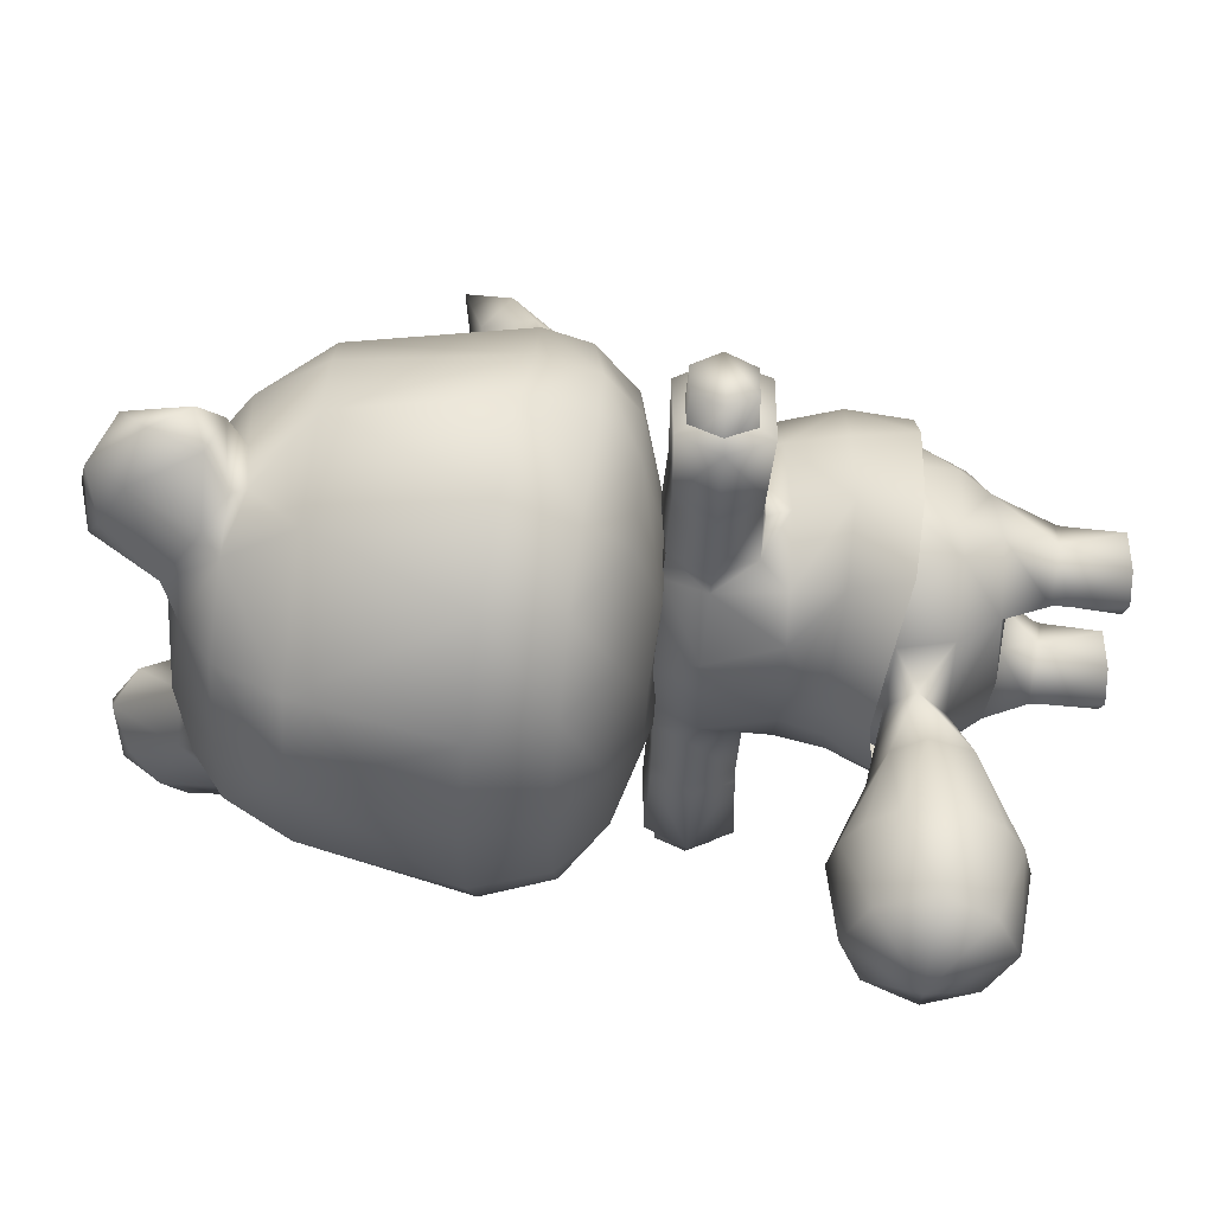
<metadata>
{"format":"obj","ext":"obj","renderer":"f3d","projection":"perspective","resolution":1024,"background":"white","views":[{"elev":-41.7,"azim":-92.1,"up":"+Z"}]}
</metadata>
<code>
v 0.03433 0.06906 -0.005489
v 0.07305 0.07652 -0.05036
v 0.07342 0.06139 -0.05033
v 0.02978 0.1101 -0.01574
v 0.04053 0.000347 -0.02937
v 0.0286 0.1136 0.06406
v 0.04047 0.000344 0.01963
v 0.05012 0.06776 0.04045
v 0.05196 0.05973 0.03852
v 0.112 0.06934 -0.005489
v 0.07401 0.1257 -0.06996
v 0.1205 0.1237 -0.007822
v 0.07323 0.000177 -0.04872
v 0.09191 0.06714 0.04051
v 0.1082 0.1288 0.06313
v 0.0723 0.000172 0.03963
v 0.1035 3e-06 -0.02937
v 0.09111 0.05979 0.03852
v 0.1044 3e-06 0.01963
v -0.1205 0.1237 -0.007822
v -0.112 0.06934 -0.005489
v -0.1082 0.1288 0.06313
v -0.09191 0.06714 0.04051
v -0.09111 0.05979 0.03852
v -0.1044 0 0.01963
v -0.1035 1e-06 -0.02937
v -0.02859 0.1136 0.06406
v -0.07229 0.00017 0.03963
v -0.05196 0.05973 0.03852
v -0.05012 0.06776 0.04045
v -0.03433 0.06906 -0.005489
v -0.02978 0.1101 -0.01574
v -0.07305 0.07652 -0.05036
v -0.07401 0.1257 -0.06996
v -0.04046 0.000343 0.01963
v -0.04052 0.000346 -0.02937
v -0.07323 0.000175 -0.04872
v -0.07342 0.06139 -0.05033
v 0.03339 0.1388 0.1271
v -0.03338 0.1388 0.1271
v 0.08918 0.1462 0.1117
v 0.1284 0.1615 0.07546
v 0.1441 0.1667 -0.007654
v -0.08912 0.1463 0.1118
v 1e-06 0.182 0.1639
v -0.05906 0.1853 0.1534
v 0.1143 0.1958 0.1199
v 0.05906 0.1853 0.1534
v 0.1485 0.2093 0.06044
v 0.1517 0.2136 -0.007485
v -0.1284 0.1615 0.07546
v -0.1441 0.1667 -0.007654
v 1e-06 0.2725 0.1866
v -0.1143 0.1958 0.1199
v -0.07527 0.2716 0.1651
v 0.1577 0.2532 0.05698
v 0.1474 0.2706 -0.007553
v 0.07527 0.2716 0.1651
v 0.1316 0.2703 0.1208
v -0.1485 0.2093 0.06044
v -0.1517 0.2136 -0.007485
v -0.1316 0.2703 0.1208
v 0.15 0.2707 0.05858
v -0.1577 0.2532 0.05698
v -0.1474 0.2706 -0.007552
v -0.15 0.2707 0.05858
v -1e-06 0.4982 0.2521
v -1e-06 0.5195 0.33
v -0.05614 0.5102 0.2523
v -0.03207 0.5271 0.3254
v -1e-06 0.5669 0.3997
v -0.0897 0.5772 0.3146
v -0.1037 0.5686 0.2636
v -0.05955 0.6011 0.38
v -2e-06 0.6539 0.4498
v -0.03973 0.6329 0.3073
v -0.04981 0.6476 0.274
v -0.02632 0.6343 0.37
v -2e-06 0.6449 0.3702
v 0.02631 0.6343 0.37
v 0.05955 0.6011 0.38
v -2e-06 0.6536 0.2753
v 0.08969 0.5772 0.3146
v 0.03973 0.6329 0.3073
v 0.03207 0.5271 0.3254
v -2e-06 0.6477 0.307
v 0.02807 0.5149 0.2911
v 0.1037 0.5686 0.2636
v 0.05614 0.5102 0.2523
v 0.04981 0.6476 0.274
v 0.0973 0.9279 0.004861
v 0.1029 0.9677 -0.006889
v 0.09068 0.9215 -0.04276
v 0.1279 0.9928 -0.03496
v 0.1612 1 0.000535
v 0.1217 0.9206 -0.08991
v 0.2129 0.9889 -0.03107
v 0.2524 0.9566 0.000542
v 0.1674 0.976 -0.06129
v 0.2171 0.9489 -0.06246
v 0.1877 0.8779 -0.08851
v 0.2679 0.9267 -0.03482
v 0.2697 0.8854 -0.007495
v 0.2512 0.8754 -0.04827
v 0.216 0.8534 -0.06642
v 0.2501 0.8589 -0.001456
v 0.2169 0.8407 -0.003687
v 0.1667 0.8971 0.006085
v 0.1584 0.891 0.01158
v 0.08757 0.9221 0.02013
v 0.09945 0.895 0.1111
v -2e-06 0.9099 0.131
v -3e-06 0.9301 0.02305
v -0.08757 0.9221 0.02013
v -0.09946 0.895 0.1111
v -0.1584 0.891 0.01158
v -0.09068 0.9215 -0.04276
v -0.0973 0.9279 0.004861
v -3e-06 0.9154 -0.1173
v -0.09555 0.9022 -0.1171
v -0.1217 0.9206 -0.08991
v -2e-06 0.8711 -0.1869
v 0.09554 0.9022 -0.1171
v -0.1762 0.8599 -0.1096
v -0.1878 0.8779 -0.08851
v -0.1009 0.8688 -0.1698
v 0.1009 0.8688 -0.1698
v -2e-06 0.8013 -0.2334
v -0.216 0.8534 -0.06642
v 0.1762 0.8599 -0.1096
v -0.107 0.7986 -0.2156
v 0.107 0.7986 -0.2156
v -0.1083 0.6308 -0.2666
v 0.1083 0.6308 -0.2666
v -1e-06 0.6373 -0.2844
v -0.2154 0.8364 -0.05844
v -0.2169 0.8406 -0.003687
v -1e-06 0.5538 -0.2644
v -0.2105 0.621 -0.2016
v -0.1123 0.548 -0.2421
v 0.2278 0.7843 -0.1168
v 0.2105 0.621 -0.2016
v -0.2278 0.7843 -0.1168
v -0.2687 0.7721 -0.006428
v 0.2154 0.8364 -0.05844
v -1e-06 0.4989 -0.2119
v -0.1961 0.5418 -0.1879
v -0.1171 0.4929 -0.1786
v 0.1123 0.548 -0.2421
v -0.2737 0.6057 -0.1145
v 0.2687 0.7721 -0.006428
v -0.032 0.463 -0.1383
v -0.1914 0.4831 -0.1002
v -0.09089 0.4509 -0.07419
v 0.1961 0.5418 -0.1879
v 0.2737 0.6057 -0.1145
v -0.2982 0.5904 -0.01312
v 0.032 0.463 -0.1383
v 0.1171 0.4929 -0.1786
v -0.2492 0.5312 -0.1155
v -1e-06 0.4435 0.008894
v -0.2224 0.4762 -0.0142
v -0.1112 0.4478 -0.01393
v 0.2982 0.5904 -0.01312
v 0.1914 0.4831 -0.1002
v 0.2492 0.5312 -0.1155
v -0.2722 0.5175 -0.01366
v 0.09089 0.4509 -0.07419
v 0.2722 0.5175 -0.01366
v 0.1112 0.4478 -0.01393
v 0.2224 0.4762 -0.0142
v -0.1029 0.9677 -0.006889
v -0.1279 0.9928 -0.03496
v -0.1612 1 0.000535
v -0.1674 0.976 -0.06129
v -0.2171 0.9489 -0.06246
v -0.2129 0.9889 -0.03107
v -0.2524 0.9566 0.000542
v -0.2512 0.8754 -0.04827
v -0.2679 0.9267 -0.03482
v -0.2697 0.8854 -0.007495
v -0.2501 0.8589 -0.001456
v -0.1667 0.8971 0.006085
v 0.3276 0.3744 -0.03591
v 0.3272 0.3735 0.001686
v 0.2618 0.3706 -0.03979
v 0.2618 0.3697 0.006525
v 0.3276 0.4057 0.02197
v 0.2602 0.4056 0.02521
v 0.2602 0.4398 0.005634
v 0.3281 0.4375 0.002785
v 0.2601 0.4405 -0.03682
v 0.3281 0.4375 -0.03363
v 0.3281 0.4054 -0.05029
v 0.2607 0.4054 -0.05491
v -0.3276 0.3744 -0.03591
v -0.2618 0.3706 -0.03979
v -0.3272 0.3735 0.001686
v -0.2618 0.3697 0.006525
v -0.3276 0.4057 0.02197
v -0.2602 0.4056 0.02521
v -0.2602 0.4398 0.005634
v -0.3281 0.4375 0.002785
v -0.2601 0.4405 -0.03682
v -0.3281 0.4375 -0.03363
v -0.3281 0.4054 -0.05029
v -0.2607 0.4054 -0.05491
v 1e-06 0.1227 -0.08575
v 1e-06 0.1743 -0.1272
v 0.07974 0.1721 -0.104
v 0.1335 0.1671 -0.04627
v 0.1296 0.2193 -0.06668
v 0.03469 0.2063 -0.1292
v 0.07493 0.23 -0.1099
v -0.07974 0.1721 -0.104
v -0.1335 0.1671 -0.04627
v 0.09266 0.2759 -0.06337
v 1e-06 0.2339 -0.1199
v -0.03469 0.2063 -0.1292
v 0.0392 0.2826 -0.09076
v -0.07493 0.23 -0.1099
v -0.1296 0.2193 -0.06668
v -0.03919 0.2826 -0.09076
v -0.09266 0.2759 -0.06337
v 0.05177 0.1605 -0.2139
v 1e-06 0.1386 -0.2109
v 0.07183 0.2064 -0.2169
v 0.0522 0.2409 -0.2169
v 0.03774 0.1215 -0.3165
v 1e-06 0.1108 -0.3151
v 0.09396 0.242 -0.3181
v 0.09403 0.1736 -0.3193
v 0.1053 0.2082 -0.3205
v 1e-06 0.2573 -0.2169
v -0.0522 0.2409 -0.2169
v 1e-06 0.1287 -0.4072
v 0.07078 0.143 -0.3178
v 0.08584 0.21 -0.4035
v 0.07065 0.2712 -0.3155
v 0.05648 0.2672 -0.3973
v -0.03758 0.2911 -0.3128
v 0.03758 0.2911 -0.3128
v 1e-06 0.3001 -0.3105
v -0.07183 0.2064 -0.2169
v -0.05177 0.1605 -0.2139
v 0.0566 0.1565 -0.4075
v 1e-06 0.2195 -0.4498
v 1e-06 0.2922 -0.3944
v -0.07065 0.2712 -0.3155
v -0.05648 0.2672 -0.3973
v -0.09403 0.1736 -0.3193
v -0.09396 0.242 -0.3181
v -0.1053 0.2082 -0.3205
v -0.08584 0.21 -0.4035
v -0.05659 0.1565 -0.4075
v -0.03774 0.1215 -0.3165
v -0.07078 0.143 -0.3178
v 0.09139 0.4821 0.2016
v 0.2111 0.5196 0.1518
v 0.2283 0.5715 0.1546
v -1e-06 0.4675 0.1932
v -0.09139 0.4821 0.2016
v 0.256 0.5126 0.06396
v 0.1593 0.4727 0.1403
v 0.2079 0.4732 0.06146
v -0.04569 0.4525 0.1295
v 0.04569 0.4525 0.1295
v 0.2766 0.5764 0.06646
v 0.09179 0.4475 0.05805
v -0.1593 0.4727 0.1403
v -0.0918 0.4475 0.05805
v -0.2111 0.5196 0.1518
v -0.2284 0.5715 0.1546
v -0.2079 0.4732 0.06146
v -0.256 0.5126 0.06396
v -0.2766 0.5764 0.06646
v 0.2004 0.7667 0.1553
v 0.1031 0.8521 0.1593
v 0.1002 0.7794 0.2175
v 0.1866 0.8447 0.09415
v 0.118 0.6139 0.2354
v 0.2501 0.767 0.07817
v -2e-06 0.826 0.2287
v -0.1031 0.8521 0.1593
v -2e-06 0.7428 0.2648
v -0.1002 0.7794 0.2175
v -0.2005 0.7667 0.1553
v -0.118 0.6139 0.2354
v -0.1866 0.8447 0.09415
v -0.2501 0.767 0.07817
v 0.1456 0.3338 0.08827
v 0.09413 0.3519 0.1642
v 0.1265 0.2698 0.1575
v 0.09364 0.4148 0.1136
v 0.1563 0.2702 0.09115
v 0.1193 0.4093 0.06123
v 0.1661 0.2708 -0.003664
v 0.1423 0.3592 0.04201
v 0.1494 0.3296 -0.004003
v 0.0635 0.2701 0.1885
v 0.04477 0.4203 0.1355
v -6.1e-05 0.3572 0.1815
v 0.1754 0.2059 -0.003888
v 0.1603 0.2014 0.09271
v 0.09462 0.4518 0.03847
v 0.1388 0.3536 -0.003927
v -0.000109 0.2701 0.199
v 0.06085 0.2 0.1945
v -0.000119 0.2 0.2051
v 0.07428 0.447 0.09019
v -0.04477 0.4203 0.1355
v -1e-06 0.4487 0.1001
v 0.1218 0.2 0.156
v -0.06372 0.2701 0.1885
v -0.07428 0.447 0.09019
v -1e-06 0.4627 0.04845
v -0.09426 0.3519 0.1642
v -0.09462 0.4518 0.03847
v -0.09364 0.4148 0.1136
v 0.04108 0.4665 -0.003468
v 0.09462 0.4532 -0.004553
v -0.1267 0.2698 0.1575
v -0.06109 0.2 0.1945
v -0.1193 0.4093 0.06123
v -0.04108 0.4665 -0.003468
v -0.09462 0.4532 -0.004553
v -0.1457 0.3338 0.08827
v -0.1221 0.2 0.1494
v -0.1423 0.3592 0.04201
v -0.1605 0.2014 0.09271
v -0.1563 0.2702 0.09115
v -0.1495 0.3296 -0.004003
v -0.1388 0.3536 -0.003927
v -0.173 0.2059 -0.003888
v -0.1661 0.2708 -0.003664
v -0.1262 0.4524 0.03179
v -0.1267 0.4492 -0.0436
v -0.1935 0.4474 -0.04387
v -0.1934 0.4494 0.02519
v -0.1714 0.4089 0.05371
v -0.09462 0.4516 -0.04649
v -0.2084 0.4473 -0.04413
v -0.1284 0.4054 -0.07138
v -0.1943 0.4063 -0.06994
v -0.2067 0.4089 0.0468
v -0.1004 0.4062 -0.06984
v -0.2041 0.406 -0.07078
v -0.2911 0.4516 0.02281
v -0.2911 0.4058 -0.07634
v -0.2911 0.4506 -0.04823
v -0.2911 0.4085 0.04911
v -0.1982 0.3624 0.03236
v -0.1915 0.3617 -0.0488
v -0.2911 0.3566 0.02646
v -0.2101 0.3608 -0.04857
v -0.125 0.3593 -0.04744
v -0.2911 0.3567 -0.05272
v 0.05405 0.331 -0.09455
v 0.1178 0.2781 -0.07664
v 0.0619 0.2865 -0.1043
v 0.1061 0.3315 -0.07092
v -0.000112 0.2916 -0.1152
v 0.1004 0.4062 -0.06984
v -0 0.3296 -0.09921
v 0.03071 0.4117 -0.09952
v -0.05419 0.331 -0.09455
v -0.0619 0.2865 -0.1043
v 0.09462 0.4516 -0.04649
v -0.03071 0.4117 -0.09952
v -0.1178 0.2781 -0.07664
v -1e-06 0.4579 -0.07605
v -0.1062 0.3315 -0.07092
v 0.1262 0.4524 0.03179
v 0.1714 0.4089 0.05371
v 0.1267 0.4492 -0.0436
v 0.1934 0.4494 0.02519
v 0.1935 0.4474 -0.04387
v 0.2067 0.4089 0.0468
v 0.1284 0.4054 -0.07138
v 0.2084 0.4473 -0.04413
v 0.1943 0.4063 -0.06994
v 0.2911 0.4516 0.02281
v 0.2911 0.4085 0.04911
v 0.2041 0.406 -0.07078
v 0.2911 0.4506 -0.04823
v 0.2911 0.4058 -0.07634
v 0.1982 0.3624 0.03236
v 0.2911 0.3566 0.02646
v 0.1915 0.3617 -0.0488
v 0.2101 0.3608 -0.04857
v 0.125 0.3593 -0.04744
v 0.2911 0.3567 -0.05272
v -0.291 0.4026 -0.01347
v 0.291 0.4026 -0.01347
v 0.1486 0.2173 -0.08785
v 0.07828 0.2381 -0.1339
v -6.9e-05 0.2493 -0.1482
v -0.07852 0.2381 -0.1339
v -0.1489 0.2173 -0.08785
g 12240_t.obj/AnonymousMesh0
f 1 2 3
f 1 4 2
f 1 3 5
f 1 6 4
f 1 5 7
f 1 8 6
f 1 7 9
f 1 9 8
f 2 10 3
f 2 4 11
f 2 12 10
f 2 11 12
f 5 3 13
f 6 8 14
f 8 9 14
f 6 14 15
f 7 16 9
f 7 5 16
f 10 17 3
f 3 17 13
f 15 14 10
f 15 10 12
f 9 16 18
f 9 18 14
f 14 18 10
f 5 17 16
f 5 13 17
f 16 17 19
f 18 19 10
f 18 16 19
f 10 19 17
f 20 21 22
f 21 23 22
f 21 24 23
f 21 25 24
f 21 26 25
f 22 23 27
f 24 25 28
f 24 29 23
f 24 28 29
f 30 23 29
f 27 23 30
f 30 29 31
f 27 30 31
f 27 31 32
f 25 26 28
f 32 31 33
f 32 33 34
f 29 28 35
f 29 35 31
f 36 35 28
f 26 36 28
f 26 37 36
f 33 20 34
f 33 31 38
f 33 21 20
f 33 38 21
f 35 36 31
f 31 36 38
f 21 38 26
f 36 37 38
f 38 37 26
f 4 6 32
f 6 27 32
f 6 39 27
f 6 15 39
f 27 39 40
f 27 40 22
f 15 41 39
f 15 42 41
f 15 43 42
f 15 12 43
f 40 44 22
f 40 39 45
f 40 45 46
f 40 46 44
f 41 42 47
f 39 48 45
f 41 48 39
f 41 47 48
f 42 49 47
f 43 49 42
f 43 50 49
f 22 44 51
f 22 51 52
f 22 52 20
f 46 45 53
f 45 48 53
f 46 54 44
f 44 54 51
f 46 55 54
f 46 53 55
f 50 56 49
f 50 57 56
f 47 58 48
f 58 53 48
f 49 56 59
f 47 49 59
f 47 59 58
f 51 54 60
f 52 51 60
f 52 60 61
f 55 62 54
f 54 62 60
f 59 63 56
f 56 63 57
f 60 62 64
f 61 60 64
f 61 64 65
f 66 64 65
f 62 64 66
f 67 68 69
f 68 70 69
f 68 71 70
f 69 70 72
f 69 72 73
f 70 74 72
f 71 74 70
f 71 75 74
f 73 72 76
f 73 76 77
f 78 72 74
f 78 76 72
f 75 78 74
f 75 79 78
f 78 79 76
f 75 80 79
f 75 81 80
f 75 71 81
f 77 76 82
f 80 81 83
f 80 84 79
f 80 83 84
f 81 85 83
f 71 85 81
f 71 68 85
f 86 84 82
f 86 79 84
f 76 86 82
f 76 79 86
f 68 87 85
f 68 67 87
f 83 88 84
f 83 85 89
f 83 89 88
f 89 87 67
f 89 85 87
f 82 84 90
f 90 84 88
f 91 92 93
f 92 94 93
f 92 95 94
f 93 94 96
f 95 97 94
f 95 98 97
f 99 94 97
f 96 94 99
f 96 99 100
f 99 97 100
f 96 100 101
f 98 102 97
f 97 102 100
f 98 103 102
f 101 100 104
f 102 104 100
f 102 103 104
f 101 104 105
f 105 104 106
f 106 104 103
f 105 106 107
f 103 98 106
f 98 108 106
f 98 95 108
f 106 108 107
f 95 91 108
f 95 92 91
f 107 108 109
f 109 108 91
f 109 110 111
f 110 112 111
f 110 113 112
f 113 114 112
f 114 115 112
f 114 116 115
f 114 117 118
f 114 113 117
f 114 118 116
f 113 119 117
f 113 93 119
f 113 110 93
f 117 119 120
f 117 120 121
f 110 91 93
f 110 109 91
f 119 122 120
f 119 93 123
f 119 123 122
f 121 120 124
f 121 124 125
f 93 96 123
f 122 126 120
f 120 126 124
f 122 123 127
f 122 127 128
f 122 128 126
f 125 124 129
f 123 130 127
f 96 130 123
f 96 101 130
f 126 131 124
f 128 131 126
f 127 130 132
f 128 127 132
f 128 133 131
f 128 132 134
f 128 134 135
f 128 135 133
f 129 124 136
f 129 136 137
f 101 105 130
f 133 135 138
f 135 134 138
f 133 139 131
f 133 138 140
f 133 140 139
f 132 130 141
f 132 142 134
f 132 141 142
f 124 131 143
f 131 139 143
f 124 143 136
f 137 136 144
f 136 143 144
f 105 145 130
f 130 145 141
f 105 107 145
f 140 138 146
f 140 147 139
f 140 146 148
f 140 148 147
f 134 142 149
f 134 149 138
f 138 149 146
f 139 147 150
f 143 150 144
f 143 139 150
f 107 151 145
f 145 151 141
f 148 146 152
f 148 153 147
f 148 152 154
f 148 154 153
f 142 155 149
f 141 151 156
f 142 141 156
f 142 156 155
f 144 150 157
f 146 158 152
f 149 155 159
f 146 149 159
f 146 159 158
f 147 160 150
f 150 160 157
f 147 153 160
f 152 158 161
f 154 152 161
f 154 162 153
f 153 162 160
f 154 163 162
f 154 161 163
f 151 164 156
f 155 165 159
f 155 166 165
f 156 164 166
f 155 156 166
f 167 160 162
f 157 160 167
f 159 165 168
f 158 168 161
f 158 159 168
f 164 169 166
f 161 168 170
f 171 166 169
f 171 170 168
f 165 166 171
f 165 171 168
f 118 117 172
f 117 173 172
f 117 121 173
f 172 173 174
f 121 175 173
f 121 176 175
f 121 125 176
f 175 176 177
f 174 173 177
f 175 177 173
f 174 177 178
f 125 179 176
f 125 129 179
f 180 177 176
f 178 177 180
f 180 176 179
f 178 180 181
f 180 179 181
f 129 182 179
f 182 181 179
f 129 137 182
f 181 182 178
f 182 174 178
f 182 183 174
f 182 137 183
f 174 183 118
f 174 118 172
f 137 116 183
f 183 116 118
f 184 185 186
f 185 187 186
f 185 188 187
f 188 189 187
f 188 190 189
f 188 191 190
f 191 192 190
f 191 193 192
f 191 194 193
f 191 188 194
f 192 193 194
f 192 194 195
f 188 184 194
f 188 185 184
f 194 184 195
f 184 186 195
f 196 197 198
f 197 199 198
f 199 200 198
f 199 201 200
f 201 202 200
f 202 203 200
f 202 204 203
f 204 205 203
f 204 206 205
f 204 207 206
f 203 205 206
f 203 206 200
f 207 196 206
f 207 197 196
f 206 196 200
f 196 198 200
f 4 32 208
f 4 208 11
f 32 34 208
f 11 208 209
f 208 34 209
f 11 209 210
f 11 210 211
f 11 211 12
f 210 212 211
f 210 209 213
f 210 214 212
f 210 213 214
f 12 211 43
f 34 215 209
f 34 216 215
f 34 20 216
f 212 214 217
f 212 50 211
f 50 43 211
f 212 217 57
f 212 57 50
f 213 218 214
f 209 215 219
f 20 52 216
f 217 214 220
f 214 218 220
f 215 221 219
f 219 221 218
f 215 222 221
f 215 216 222
f 52 61 216
f 216 61 222
f 218 221 223
f 220 218 223
f 61 65 222
f 221 222 224
f 224 222 65
f 221 224 223
f 209 225 213
f 209 226 225
f 213 225 227
f 213 227 228
f 213 228 218
f 226 229 225
f 226 230 229
f 227 231 228
f 227 225 232
f 227 232 233
f 227 233 231
f 218 228 234
f 218 234 235
f 218 235 219
f 230 236 229
f 225 237 232
f 225 229 237
f 231 233 238
f 233 232 238
f 231 239 228
f 231 238 240
f 231 240 239
f 234 241 235
f 234 228 242
f 239 240 242
f 239 242 228
f 234 242 243
f 234 243 241
f 219 235 244
f 219 244 245
f 219 245 209
f 246 238 232
f 246 232 237
f 246 237 229
f 236 246 229
f 236 247 246
f 238 247 240
f 246 247 238
f 248 243 242
f 248 240 247
f 248 242 240
f 241 243 248
f 241 249 235
f 248 247 250
f 241 250 249
f 241 248 250
f 244 251 245
f 244 235 252
f 249 252 235
f 249 250 252
f 244 252 253
f 244 253 251
f 209 245 226
f 247 254 250
f 254 251 253
f 254 252 250
f 254 253 252
f 254 255 251
f 247 255 254
f 247 236 255
f 245 256 226
f 255 236 256
f 255 257 251
f 255 256 257
f 245 257 256
f 245 251 257
f 230 256 236
f 226 256 230
f 89 258 88
f 89 67 258
f 88 258 259
f 88 259 260
f 67 261 258
f 67 262 261
f 67 69 262
f 259 263 260
f 259 258 264
f 259 265 263
f 259 264 265
f 261 262 266
f 258 267 264
f 261 267 258
f 261 266 267
f 69 73 262
f 260 263 268
f 265 264 269
f 264 267 269
f 265 171 263
f 265 170 171
f 265 269 170
f 266 262 270
f 269 267 161
f 269 161 170
f 266 161 267
f 266 270 271
f 266 271 161
f 73 272 262
f 262 272 270
f 73 273 272
f 268 263 164
f 171 169 263
f 263 169 164
f 271 163 161
f 270 272 274
f 271 270 274
f 271 274 163
f 273 275 272
f 272 275 274
f 273 276 275
f 163 274 162
f 274 275 162
f 276 157 275
f 162 275 167
f 167 275 157
f 277 278 279
f 277 280 278
f 277 279 281
f 277 282 280
f 277 281 260
f 277 268 282
f 277 260 268
f 278 283 279
f 278 280 111
f 278 112 283
f 278 111 112
f 281 88 260
f 281 279 90
f 281 90 88
f 282 268 151
f 282 107 280
f 282 151 107
f 283 112 284
f 283 285 279
f 279 285 90
f 283 284 286
f 283 286 285
f 111 280 109
f 109 280 107
f 268 164 151
f 112 115 284
f 286 77 285
f 286 284 287
f 286 288 77
f 286 287 288
f 90 285 82
f 82 285 77
f 284 289 287
f 115 289 284
f 115 116 289
f 288 73 77
f 288 287 273
f 288 273 73
f 116 137 289
f 287 276 273
f 289 137 290
f 287 289 290
f 287 290 276
f 144 290 137
f 276 290 144
f 276 144 157
f 291 292 293
f 291 294 292
f 291 293 295
f 291 296 294
f 291 295 297
f 291 298 296
f 291 297 299
f 291 299 298
f 292 300 293
f 292 294 301
f 292 302 300
f 292 301 302
f 295 303 297
f 295 293 304
f 295 304 303
f 296 305 294
f 299 306 298
f 300 302 307
f 300 308 293
f 300 307 309
f 300 309 308
f 301 294 310
f 294 305 310
f 301 311 302
f 301 310 312
f 301 312 311
f 304 293 313
f 313 293 308
f 307 314 309
f 307 302 314
f 312 315 311
f 316 310 312
f 315 316 312
f 316 305 310
f 302 317 314
f 302 311 317
f 318 316 315
f 315 319 311
f 315 318 319
f 311 319 317
f 305 320 316
f 305 321 320
f 314 317 322
f 314 322 323
f 314 323 309
f 318 324 319
f 318 316 325
f 325 316 320
f 318 325 326
f 317 327 322
f 317 319 327
f 319 324 327
f 323 322 328
f 324 329 327
f 322 330 328
f 322 327 331
f 322 331 330
f 329 332 327
f 329 333 332
f 331 334 330
f 331 327 335
f 331 335 334
f 335 327 332
f 337 326 336
f 326 318 336
f 336 337 338
f 336 324 318
f 336 338 339
f 336 340 324
f 336 339 340
f 337 341 326
f 338 342 339
f 338 337 343
f 338 344 342
f 338 343 344
f 340 339 345
f 341 346 337
f 337 346 343
f 342 344 347
f 339 348 345
f 342 348 339
f 342 347 349
f 342 349 350
f 342 350 348
f 348 351 345
f 352 329 340
f 352 333 329
f 352 340 345
f 352 353 333
f 352 345 354
f 352 355 353
f 352 354 355
f 329 324 340
f 333 353 356
f 345 351 354
f 355 344 353
f 355 354 357
f 355 347 344
f 355 357 349
f 355 349 347
f 356 353 343
f 343 353 344
f 356 343 346
f 358 359 360
f 358 361 359
f 358 360 362
f 358 363 361
f 358 362 364
f 358 365 363
f 358 364 365
f 362 366 364
f 362 367 366
f 363 365 368
f 364 366 369
f 364 369 365
f 367 370 366
f 368 365 371
f 365 369 371
f 370 372 366
f 369 341 371
f 369 366 346
f 369 346 341
f 346 366 372
f 373 305 296
f 305 321 373
f 373 296 374
f 321 375 373
f 373 374 376
f 373 377 375
f 373 376 377
f 368 375 321
f 374 378 376
f 377 379 375
f 377 376 380
f 377 381 379
f 377 380 381
f 368 375 363
f 363 375 379
f 376 382 380
f 378 382 376
f 378 383 382
f 381 380 384
f 382 385 380
f 384 380 386
f 386 380 385
f 387 374 298
f 387 378 374
f 387 298 306
f 387 388 378
f 387 306 389
f 387 390 388
f 387 389 390
f 374 296 298
f 378 388 383
f 306 391 389
f 390 392 388
f 390 389 381
f 390 386 392
f 390 381 384
f 390 384 386
f 379 381 389
f 391 379 389
f 391 363 379
f 393 357 354
f 393 349 357
f 393 354 351
f 393 350 349
f 393 351 348
f 393 348 350
f 394 388 392
f 394 383 388
f 394 392 386
f 394 382 383
f 394 386 385
f 394 385 382
f 297 303 395
f 297 395 359
f 297 359 361
f 297 361 299
f 395 396 359
f 361 391 299
f 361 363 391
f 396 360 359
f 396 397 360
f 299 391 306
f 397 362 360
f 397 367 362
f 397 398 367
f 398 370 367
f 398 399 370
f 399 335 370
f 399 334 335
f 370 335 372
f 335 332 372
f 332 356 372
f 332 333 356
f 372 356 346
f 320 321 368
f 320 368 371
f 320 371 325
f 371 341 325
f 341 326 325

</code>
